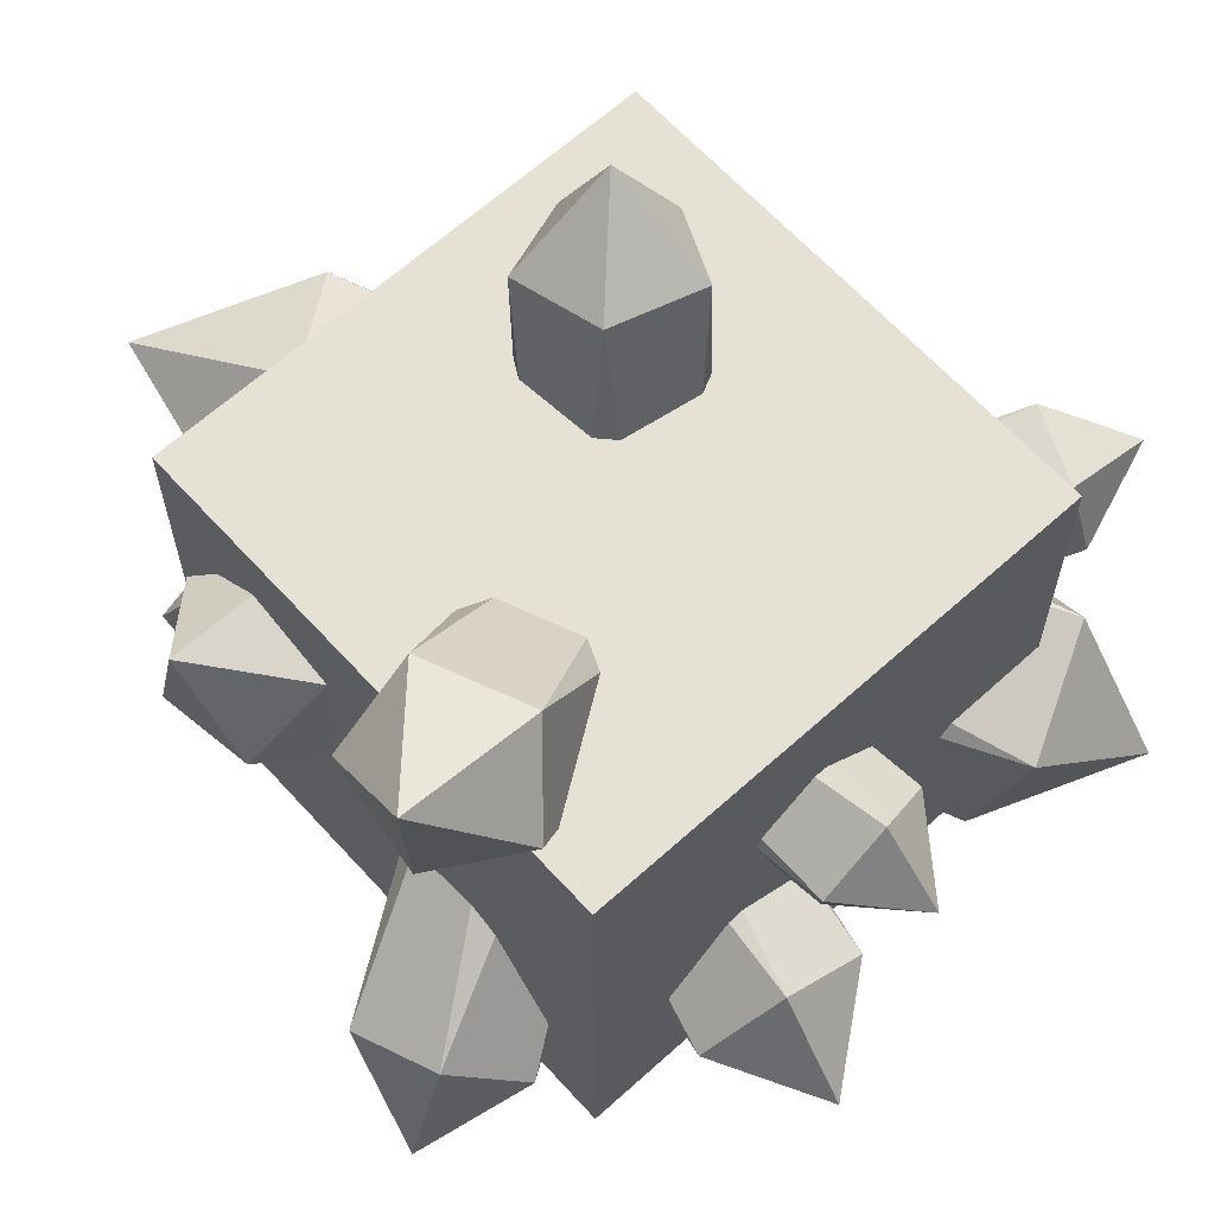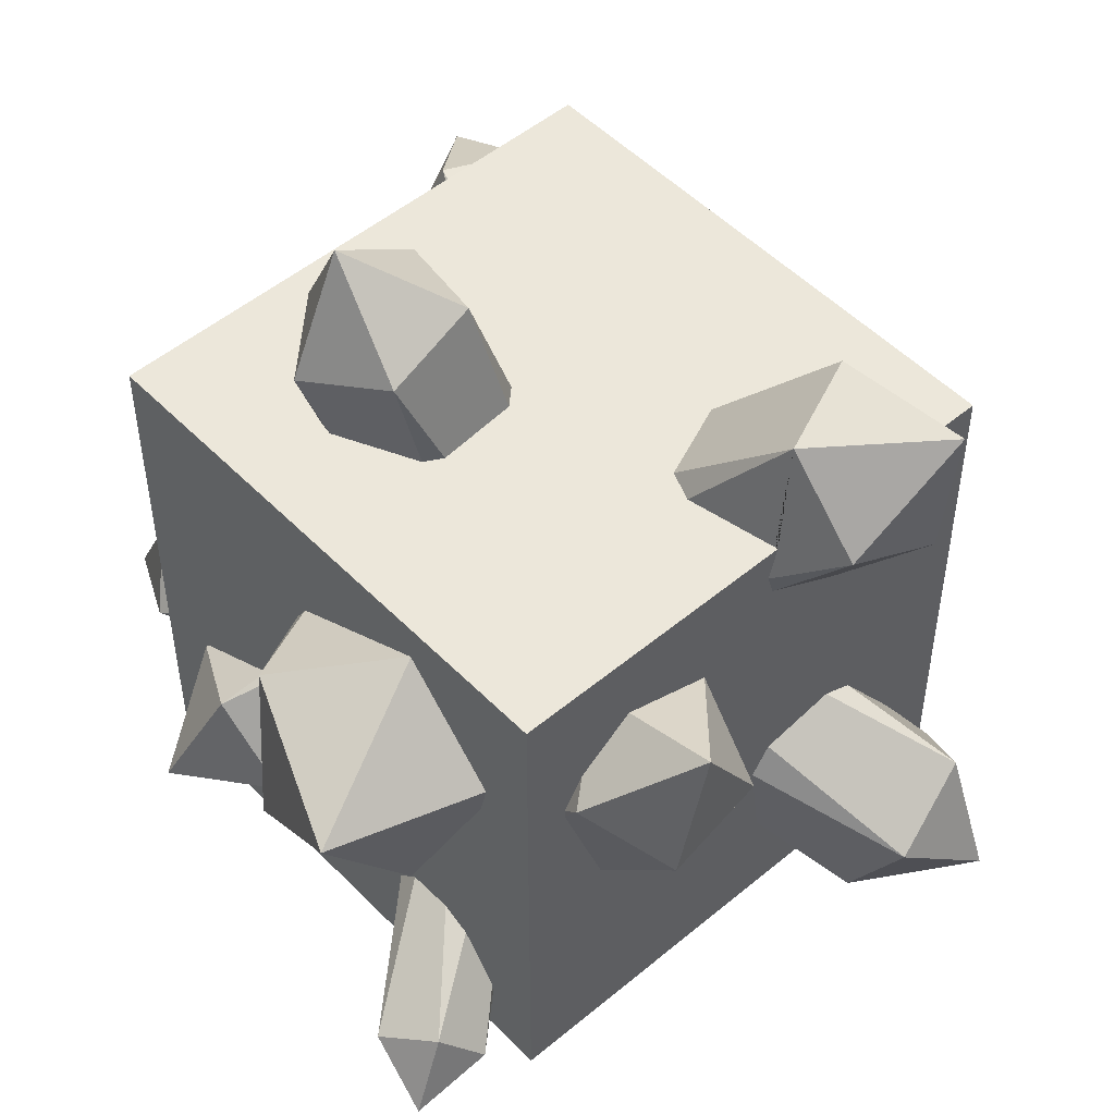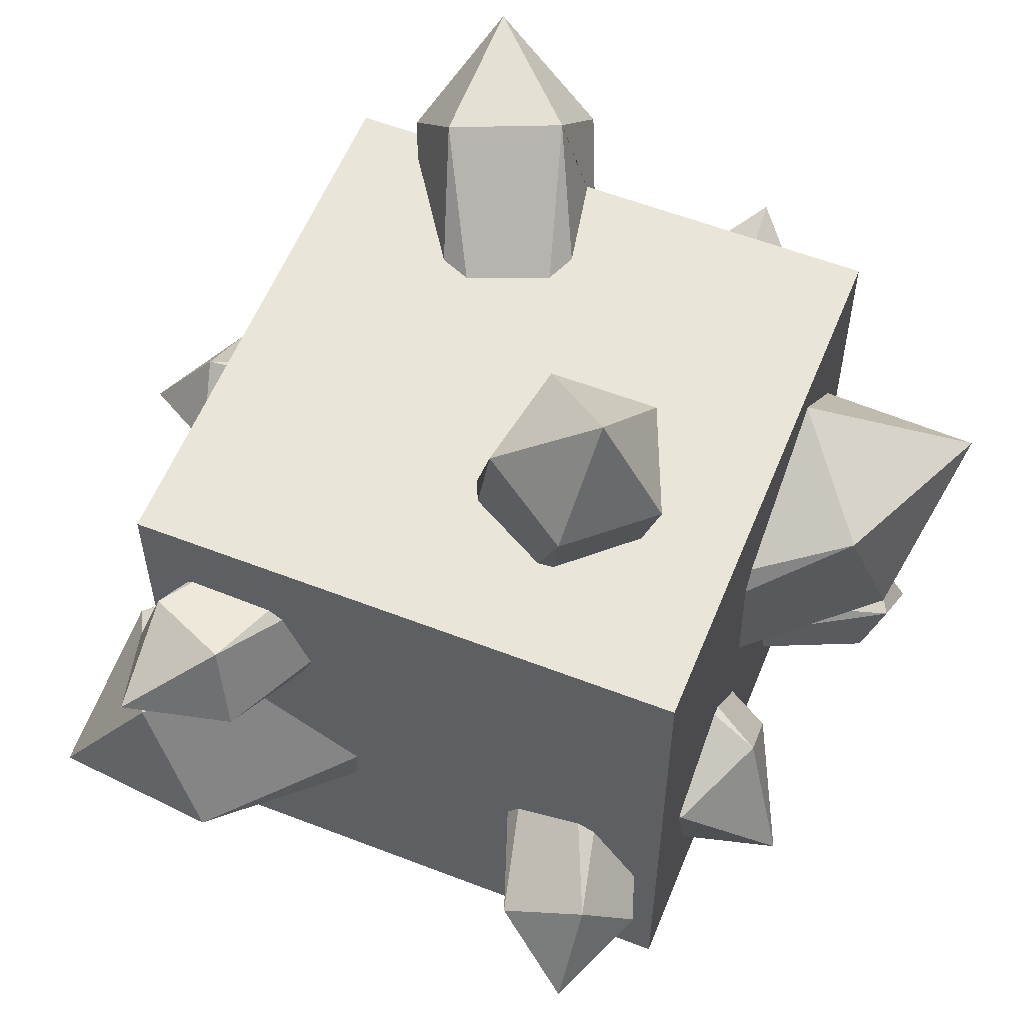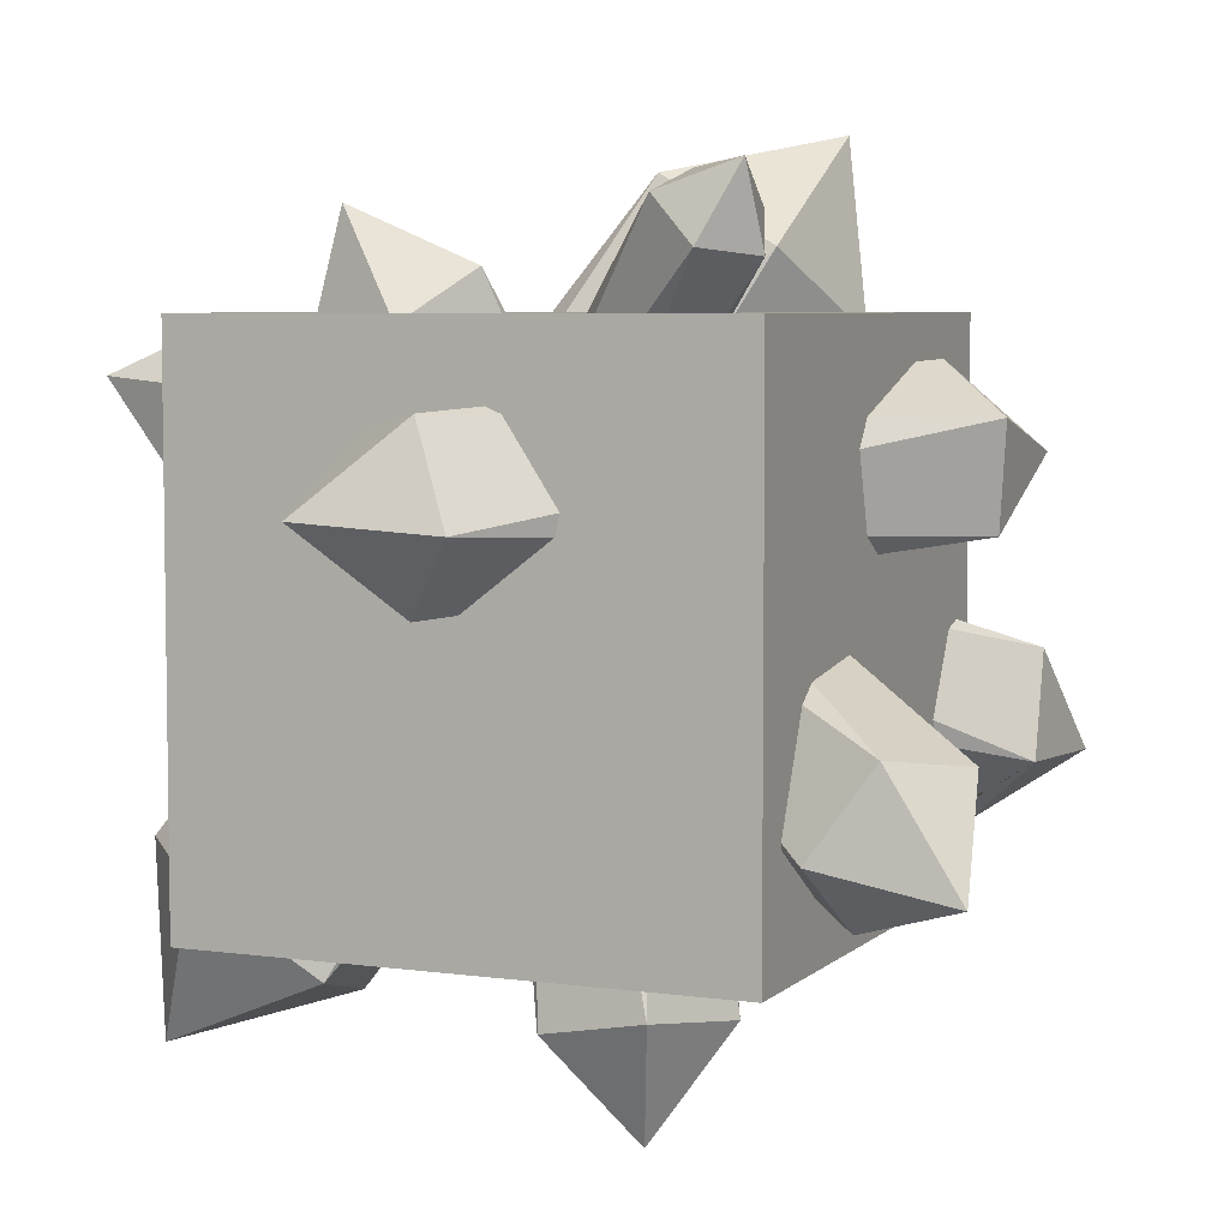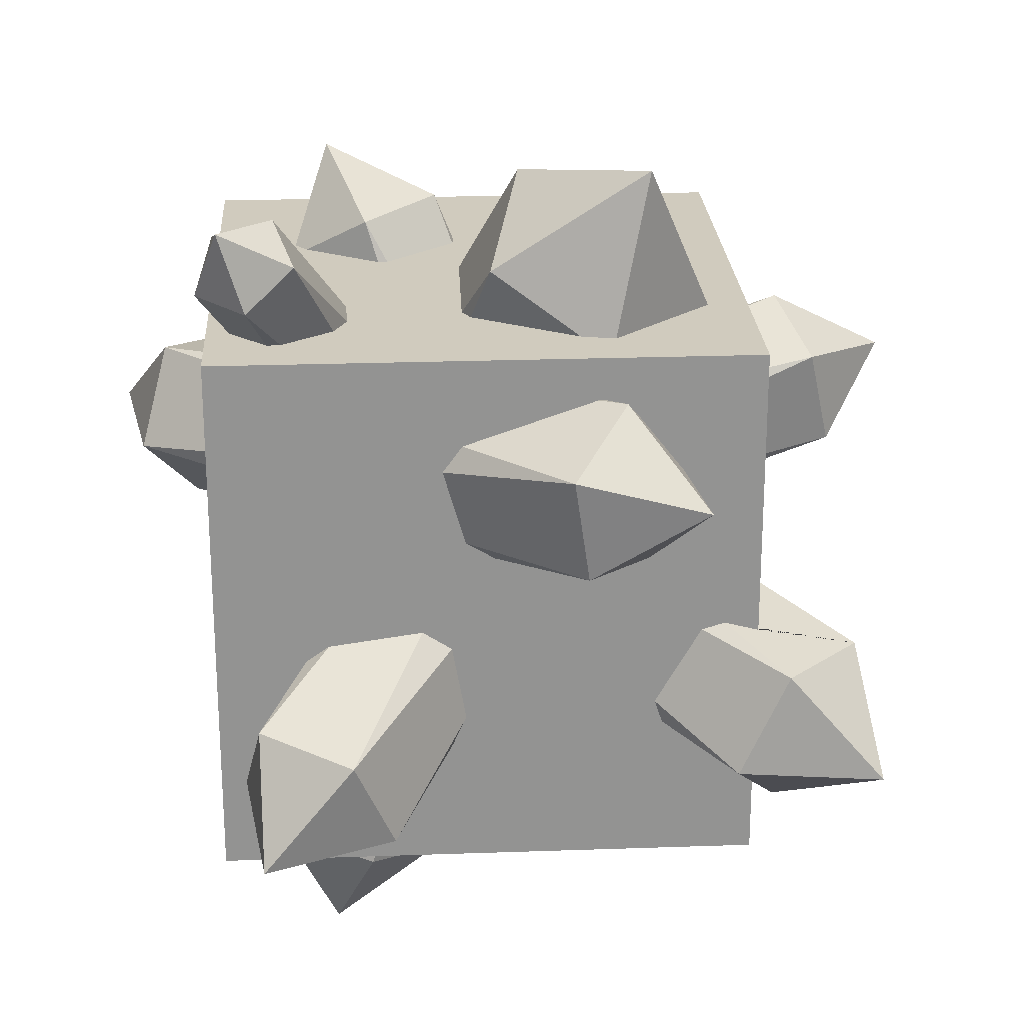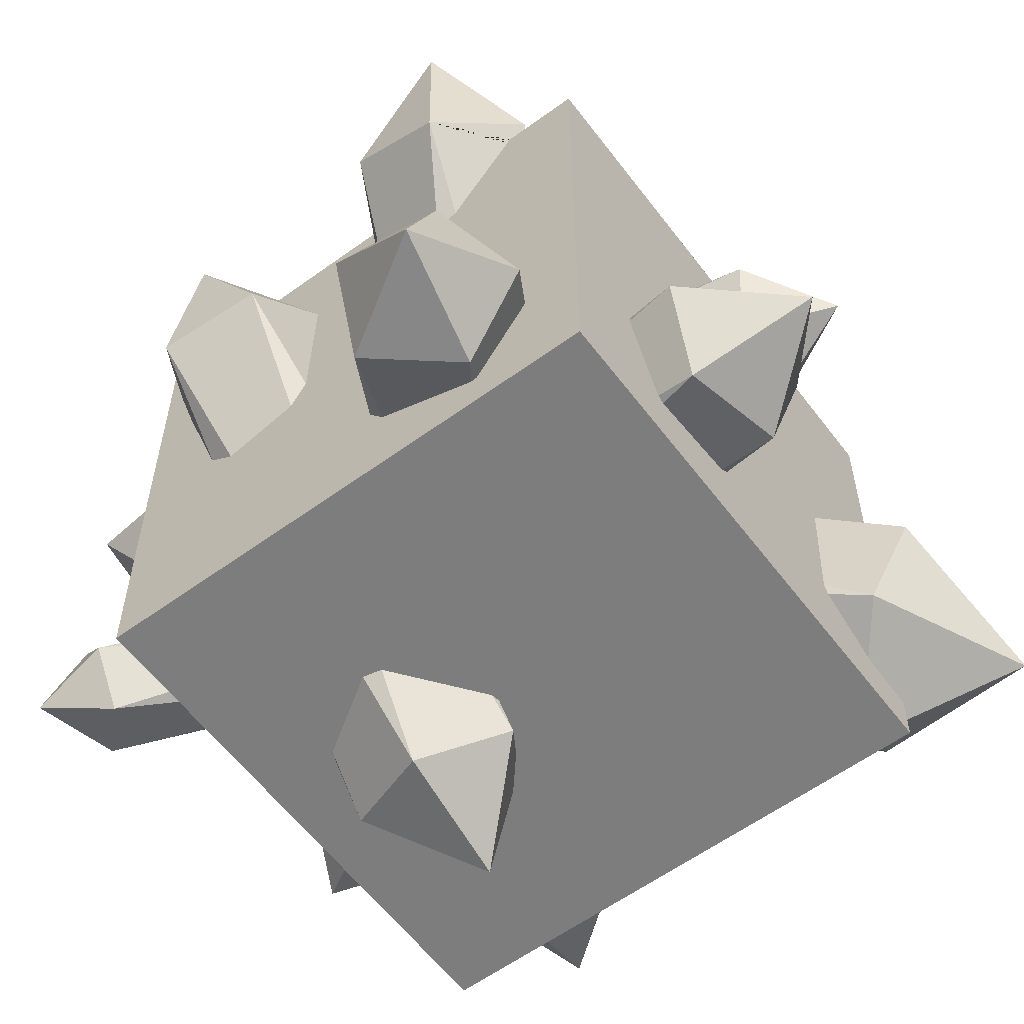
<metadata>
{"format":"obj","ext":"obj","renderer":"f3d","projection":"perspective","resolution":1024,"background":"white","views":[{"elev":64.2,"azim":137.7,"up":"+Y"},{"elev":50.9,"azim":47.7,"up":"+Y"},{"elev":57.7,"azim":-68.1,"up":"+Y"},{"elev":5.6,"azim":23.4,"up":"+Z"},{"elev":23.6,"azim":86.6,"up":"+Z"},{"elev":-59.2,"azim":126.8,"up":"+Y"}]}
</metadata>
<code>
o Icosphere.011
v 1.284 0.08583 -0.8586
v 1.072 0.1971 -0.9315
v 1.042 0.04837 -0.8064
v 1.151 0.08069 -0.6462
v 1.249 0.2494 -0.6724
v 1.2 0.3214 -0.8487
v 1 0.4328 -0.7639
v 1 0.2572 -0.887
v 1 0.4589 -0.7063
v 1 0.2346 -0.8901
v 1 0.4331 -0.5636
v 1 0.3797 -0.5286
v 1 0.07915 -0.7881
v 1 0.2075 -0.5523
v 1 0.1651 -0.582
v 1 0.07708 -0.7766
f 1 3 2
f 2 6 1
f 1 4 3
f 1 5 4
f 1 6 5
f 2 8 7 6
f 3 13 10 2
f 4 15 16 3
f 5 12 14 4
f 6 9 11 5
f 2 10 8
f 3 16 13
f 4 14 15
f 5 11 12
f 6 7 9
o Icosphere.005_Icosphere.013
v 1.171 0.8852 -0.2308
v 1.152 0.672 -0.3605
v 1.171 0.6431 -0.1669
v 1.032 0.7471 -0.07535
v 0.5647 -0.1481 -0.3228
v 0.4907 -0.1017 -0.1466
v 0.4586 -0.05495 -0.4597
v 0.3191 -0.193 -0.3043
v 0.385 0 -0.4114
v 0.3191 0 -0.3552
v 0.4937 0 -0.4551
v 0.511 0 -0.4522
v 0.6707 0 -0.3296
v 0.6783 0 -0.2936
v 0.3371 0 -0.1869
v 0.5556 0 -0.1381
v 0.3641 0 -0.17
v 0.5837 0 -0.1494
v 1 0.7937 -0.3885
v 1 0.513 -0.3822
v 1 0.4602 -0.3508
v 1 0.8539 -0.2179
v 1 0.794 -0.3883
v 1 0.4196 -0.211
v 1 0.7751 -0.1165
v 1 0.7137 -0.07992
v 1 0.6972 -0.07955
v 1 0.4556 -0.1618
f 17 19 18
f 18 35 39 17
f 17 20 19
f 17 38 41 20
f 17 39 38
f 18 36 35
f 19 40 37 18
f 20 43 44 19
f 18 37 36
f 19 44 40
f 20 42 43
f 21 24 23
f 22 24 21
f 23 24 26 25
f 27 23 25
f 26 24 31
f 34 22 21 30
f 42 20 41
f 28 23 27
f 33 22 32
f 29 21 23 28
f 32 22 34
f 30 21 29
f 31 24 22 33
o Icosphere.004_Icosphere.014
v -0.06999 0.7224 -0.9954
v -0.1374 0.636 -0.8844
v -0.1726 0.7299 -0.7649
v -0.127 0.8744 -0.802
v -0.06356 0.8698 -0.9445
v -0.2466 0.7929 -0.9381
v 0 0.8591 -0.908
v 0 0.8514 -0.9203
v 0 0.8541 -0.7593
v -0 0.7165 -0.9641
v 0 0.8361 -0.7345
v 0 0.7153 -0.6876
v 0 0.7013 -0.9582
v 0 0.6799 -0.699
v 0 0.6129 -0.8054
v -0 0.614 -0.8382
f 45 50 49
f 46 50 45
f 47 50 46
f 48 50 47
f 49 50 48
f 57 45 54
f 54 45 49 52
f 60 46 45 57
f 53 48 55
f 58 47 46 59
f 52 49 51
f 56 47 58
f 51 49 48 53
f 59 46 60
f 55 48 47 56
o Icosphere.002_Icosphere.015
v 1.157 1.218 -0.776
v 1.139 0.9527 -0.7656
v 1.126 1.043 -0.578
v 0.9742 1.186 -0.5857
v 0.8933 1.184 -0.7781
v 0.9949 1.04 -0.8892
v 1 1 -0.8572
v 1 0.8251 -0.7263
v 1 0.8105 -0.6831
v 1 0.8949 -0.5365
v 1 1 -0.5408
v 1 0.9376 -0.524
v 0.9634 1 -0.8721
v 0.9473 1 -0.8688
v 0.7368 1 -0.7265
v 0.7135 1 -0.6711
v 0.7717 1 -0.5283
v 0.8275 1 -0.5057
f 61 63 62
f 62 66 61
f 61 64 63
f 61 65 64
f 61 66 65
f 62 68 67 73 66
f 63 70 69 62
f 64 78 71 72 63
f 65 76 77 64
f 66 74 75 65
f 62 69 68
f 63 72 70
f 64 77 78
f 65 75 76
f 66 73 74
o Icosphere.008_Icosphere.016
v -0.1098 0.1932 -0.255
v -0.04777 0.1535 -0.1174
v -0.06764 0.2732 -0.01925
v -0.142 0.3868 -0.09616
v -0.168 0.3373 -0.2418
v -0.2369 0.2125 -0.1036
v 0 0.4212 -0.2804
v 0 0.391 -0.3022
v -0 0.45 -0.1606
v 0 0.2552 -0.2957
v 0 0.437 -0.1287
v 0 0.3114 -0.04432
v 0 0.232 -0.2801
v 0 0.2948 -0.04353
v -0 0.1773 -0.1284
v 0 0.1748 -0.1391
f 79 84 83
f 80 84 79
f 81 84 80
f 82 84 81
f 83 84 82
f 91 79 88
f 88 79 83 86
f 94 80 79 91
f 87 82 89
f 92 81 80 93
f 86 83 85
f 90 81 92
f 85 83 82 87
f 93 80 94
f 89 82 81 90
o Icosphere.009_Icosphere.017
v 0.4096 0.2925 0.07421
v 0.2799 0.4311 0.08819
v 0.12 0.3708 0.00418
v 0.2016 0.2184 0.1741
v 0.4331 0.3337 -0
v 0.3177 0.1534 -0
v 0.4339 0.316 0
v 0.3458 0.1755 -0
v 0.122 0.373 -0
v 0.1214 0.3721 0
v 0.301 0.4678 -0
v 0.122 0.3596 -0
v 0.1643 0.201 -0
v 0.321 0.4647 0
f 95 98 100 102
f 96 98 95
f 97 98 96
f 106 97 104
f 105 96 108
f 101 95 102
f 104 97 103
f 99 95 101
f 103 97 96 105
f 107 98 97 106
f 100 98 107
f 108 96 95 99
o Icosphere.000_Icosphere.018
v 0.813 0.01779 0.1756
v 0.8945 -0.01252 0.09395
v 0.97 0.07896 0.08153
v 0.9352 0.1658 0.1555
v 0.8381 0.128 0.2137
v 0.9556 0.03257 0.2254
v 0.6956 0.2529 0
v 0.6554 0.2125 0
v 0.7786 0.2553 -0
v 0.6596 0.1413 -0
v 0.8315 0.2303 -0
v 0.8988 0.1363 -0
v 0.6959 0.09061 -0
v 0.9003 0.1112 0
v 0.8318 0.04241 -0
v 0.7999 0.04152 -0
f 109 114 113
f 110 114 109
f 111 114 110
f 112 114 111
f 113 114 112
f 121 109 118
f 118 109 113 116
f 124 110 109 121
f 117 112 119
f 122 111 110 123
f 116 113 115
f 120 111 122
f 115 113 112 117
f 118 116 115 117 119 120 122 123 124 121
f 123 110 124
f 119 112 111 120
o Icosphere.001_Icosphere.019
v 0.8468 0.8011 0.2943
v 0.8255 0.5149 0.1058
v 0.5939 0.5784 0.2286
v 0.5313 0.8323 0.1625
v -0.1775 0.2452 -0.871
v -0.09698 0.4599 -1.013
v 0.1346 0.3965 -1.136
v 0.1972 0.1426 -1.07
v -0.1182 0.1737 -1.202
v 0.8855 0.6749 0
v 0.769 0.4814 -0
v 0.7397 0.4662 -0
v 0.8996 0.7375 0
v 0.4751 0.4717 0
v 0 0.05345 -0.9165
v 0 0.05372 -0.9053
v 0 0.3218 -0.618
v 0.7247 0.9253 0
v 0.7229 0.9251 -0
v 0.4445 0.7808 -0
v 0.4199 0.7399 -0
v 0.4335 0.5091 0
v 0.2451 0.1822 -1
v 0.2345 0.1647 -1
v 0.2299 0.4376 -1
v 0 0.09194 -1
v 0.115 0.1027 -1
v 0.2052 0.4598 -1
v 0 0.4641 -1
v 0 0.5149 -0.8935
v -0 0.5174 -0.8316
v -0 0.3922 -0.6122
f 125 127 126
f 126 134 137 125
f 125 128 127
f 125 142 143 128
f 125 137 142
f 126 135 134
f 127 138 136 126
f 128 145 146 127
f 126 136 135
f 127 146 138
f 128 144 145
f 129 133 139 140
f 130 133 129
f 131 133 130
f 132 133 131
f 147 132 131 149
f 141 129 140
f 149 131 152
f 154 130 155
f 144 128 143
f 148 132 147
f 152 131 130 154 153
f 155 130 129 156
f 139 133 132 151 150
f 151 132 148
f 156 129 141
o Icosphere.003_Icosphere.020
v 0.8596 0.2785 -1.098
v 0.7755 0.1021 -1.075
v 0.5833 0.1212 -1.112
v 0.5486 0.3093 -1.158
v 0.7194 0.4065 -1.149
v 0.7284 0.2055 -1.298
v 0.5327 0.3553 -1
v 0.5196 0.326 -1
v 0.5576 0.1561 -1
v 0.5747 0.1398 -1
v 0.7545 0.1165 -1
v 0.7679 0.1239 -1
v 0.6776 0.4351 -1
v 0.708 0.4312 -1
v 0.8372 0.3088 -1
v 0.8416 0.2888 -1
f 157 162 161
f 158 162 157
f 159 162 158
f 160 162 159
f 161 162 160
f 169 161 160 163
f 168 158 157 172
f 163 160 164
f 170 161 169
f 165 159 166
f 164 160 159 165
f 166 159 158 167
f 171 157 161 170
f 172 157 171
f 167 158 168
o Icosphere.006_Icosphere.021
v 0.5006 0.5976 -1.249
v 0.3927 0.6606 -1.095
v 0.4484 0.5161 -1.076
v 0.6029 0.5207 -1.098
v 0.6427 0.6681 -1.13
v 0.5128 0.7545 -1.128
v 0.4536 0.5364 -1
v 0.4664 0.5279 -1
v 0.5173 0.7732 -1
v 0.4113 0.6868 -1
v 0.5432 0.7745 -1
v 0.4058 0.668 -1
v 0.6515 0.7028 -1
v 0.6605 0.6782 -1
v 0.622 0.5476 -1
v 0.6064 0.5349 -1
f 173 175 174
f 174 178 173
f 173 176 175
f 173 177 176
f 173 178 177
f 174 182 181 178
f 175 179 184 174
f 176 188 180 175
f 177 186 187 176
f 178 183 185 177
f 174 184 182
f 175 180 179
f 176 187 188
f 177 185 186
f 178 181 183
o Icosphere.007_Icosphere.022
v 0.2775 1.338 -0.2441
v 0.4267 1.217 -0.392
v 0.4543 1.176 -0.2082
v 0.2873 1.122 -0.1343
v 0.1565 1.13 -0.2724
v 0.2427 1.188 -0.4317
v 0.3035 1 -0.4829
v 0.4516 1 -0.4585
v 0.2671 1 -0.4654
v 0.4817 1 -0.4259
v 0.187 1 -0.3202
v 0.1894 1 -0.2926
v 0.4955 1 -0.273
v 0.3013 1 -0.1716
v 0.3267 1 -0.1674
v 0.4771 1 -0.2397
f 189 191 190
f 190 194 189
f 189 192 191
f 189 193 192
f 189 194 193
f 190 196 195 194
f 191 201 198 190
f 192 203 204 191
f 193 200 202 192
f 194 197 199 193
f 190 198 196
f 191 204 201
f 192 202 203
f 193 199 200
f 194 195 197
o Cube_Cube.001
v 0 0 0
v 0 1 0
v 0 0 -1
v 0 1 -1
v 1 0 0
v 1 1 0
v 1 0 -1
v 1 1 -1
f 205 206 208 207
f 207 208 212 211
f 211 212 210 209
f 209 210 206 205
f 207 211 209 205
f 212 208 206 210

</code>
